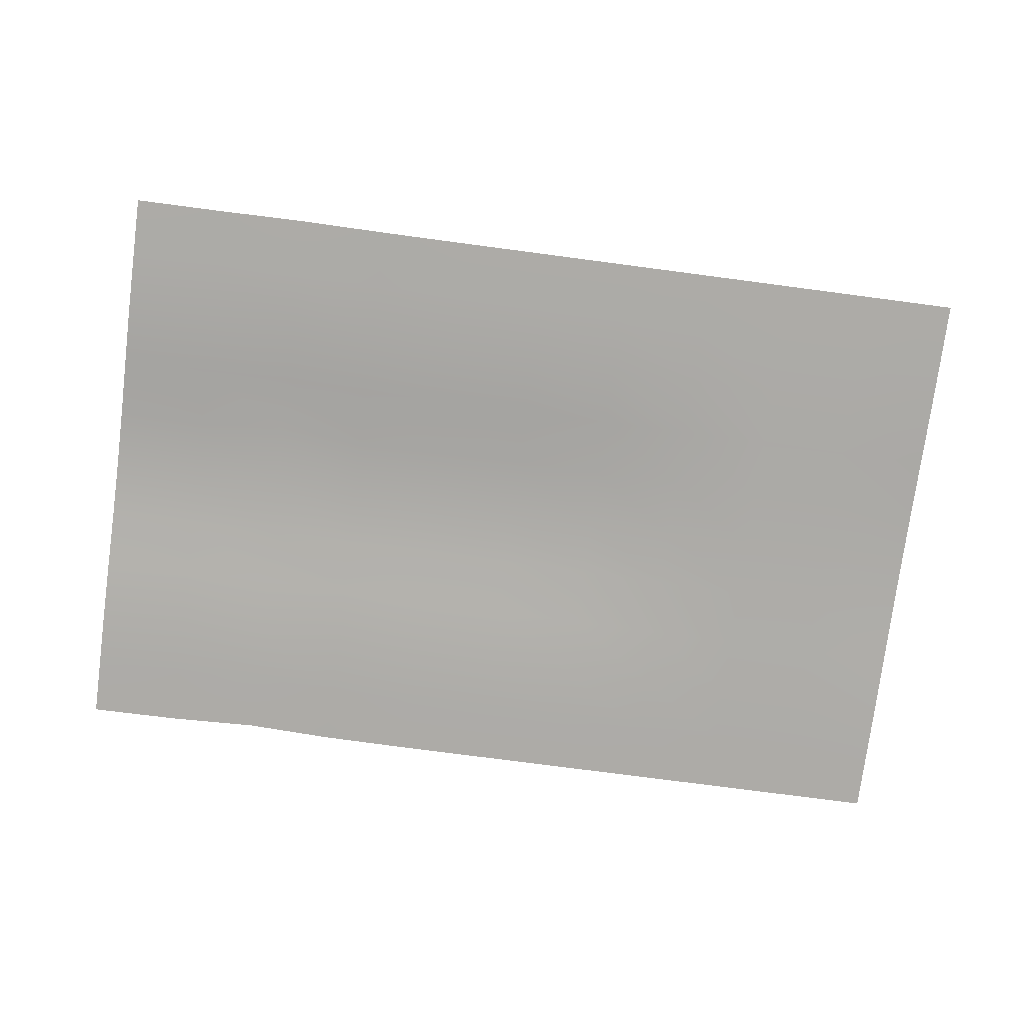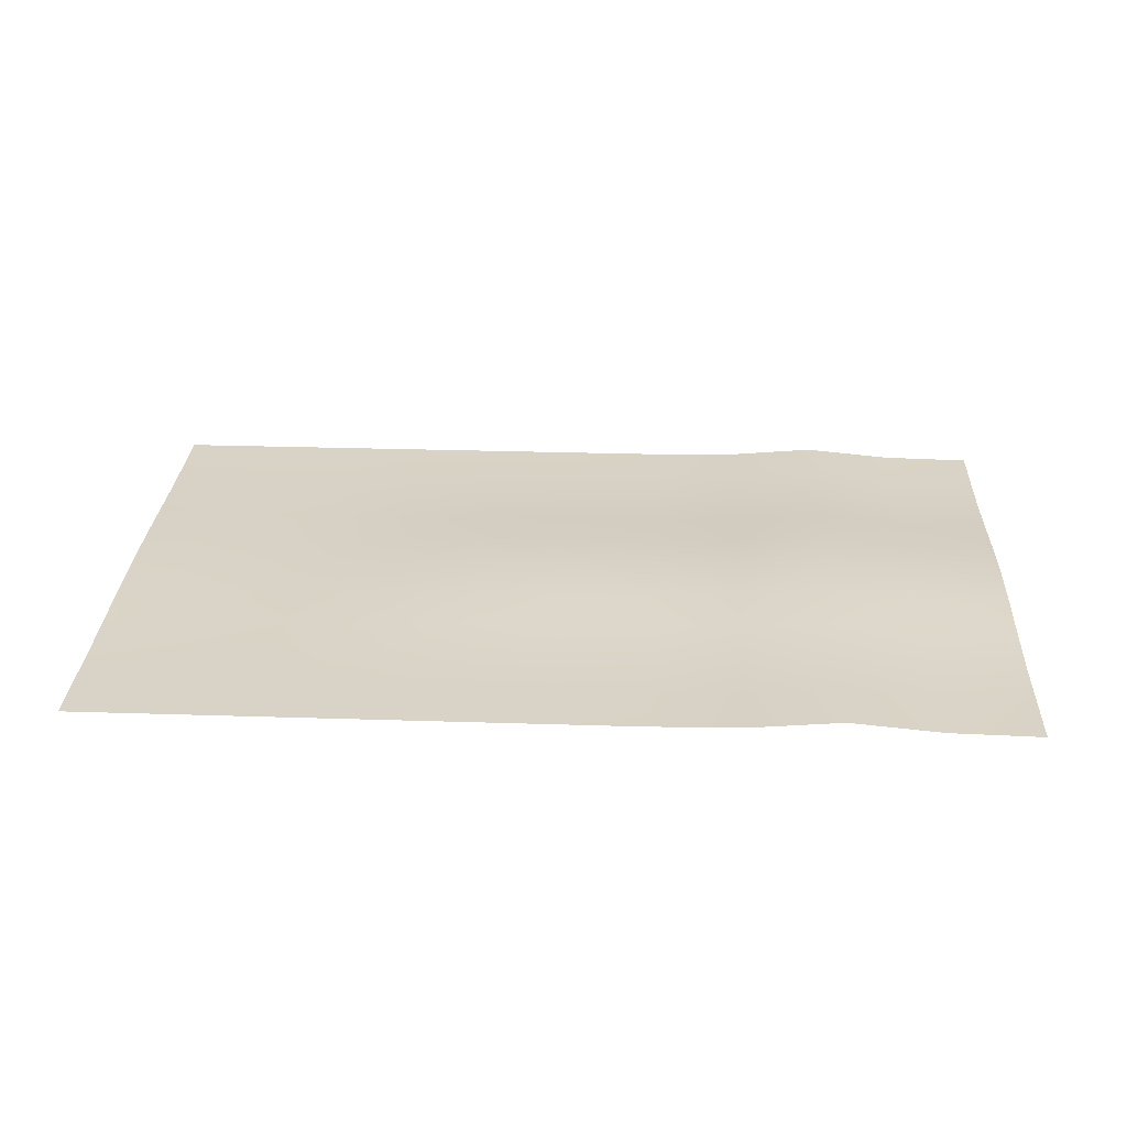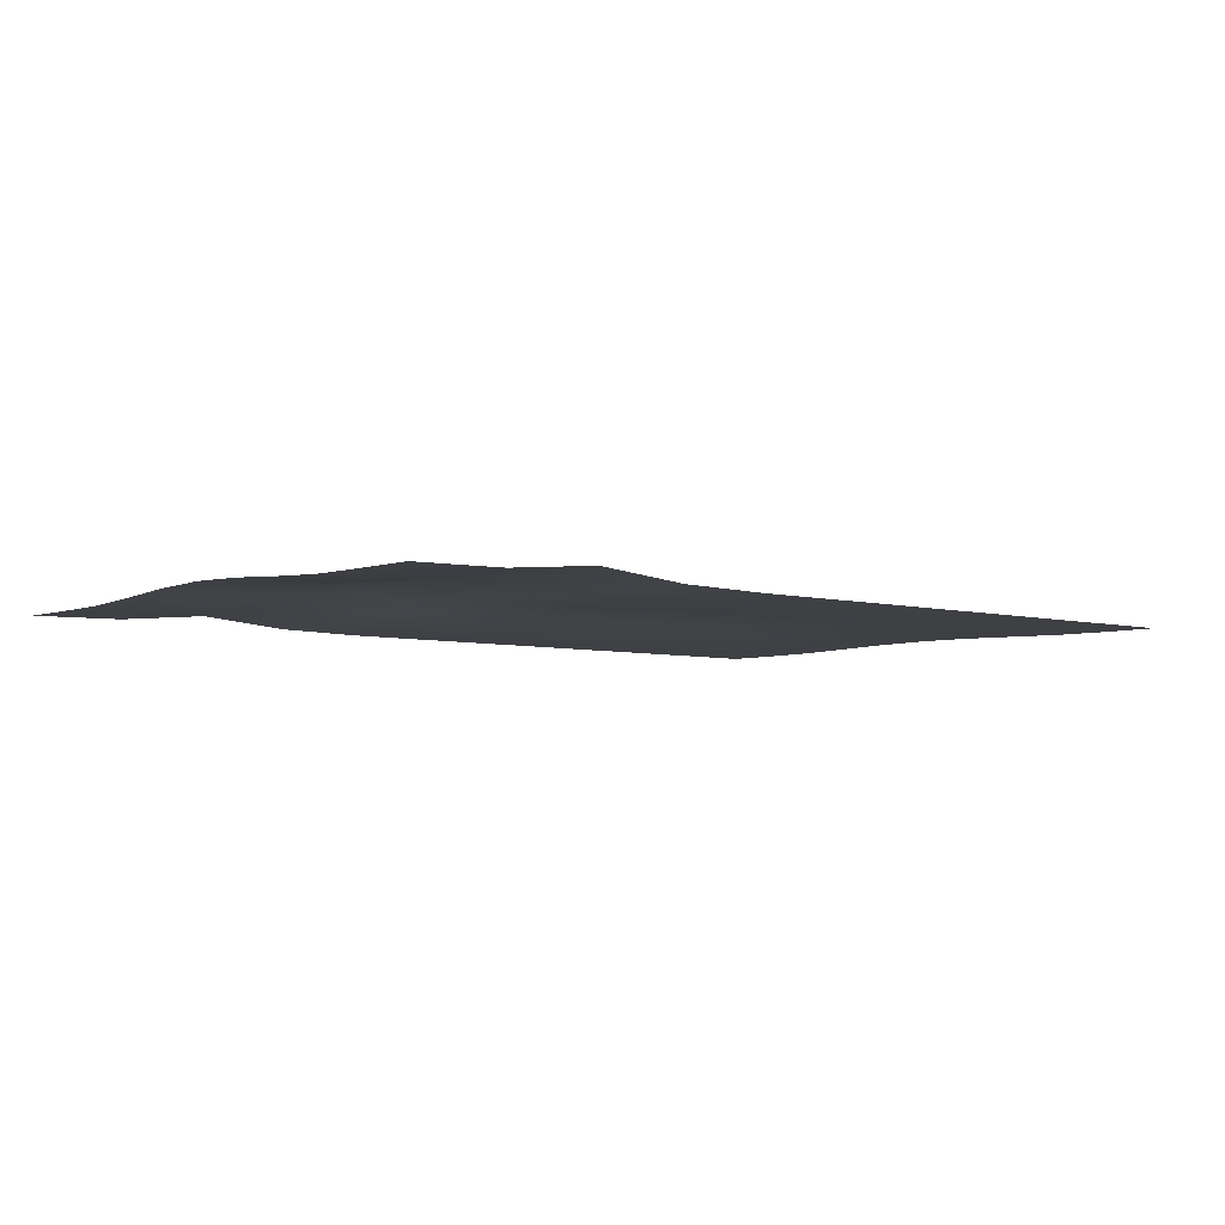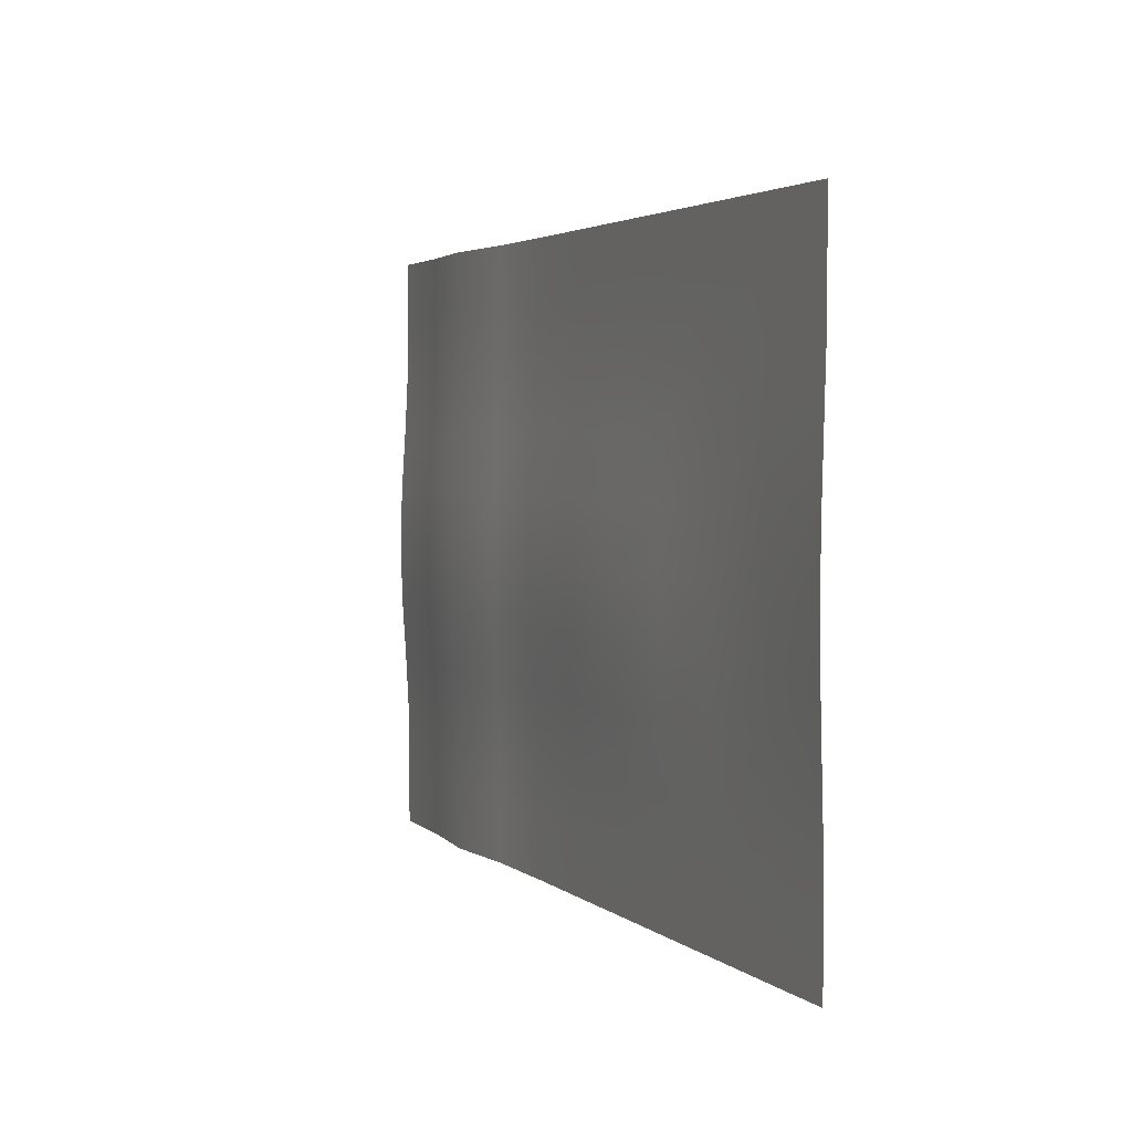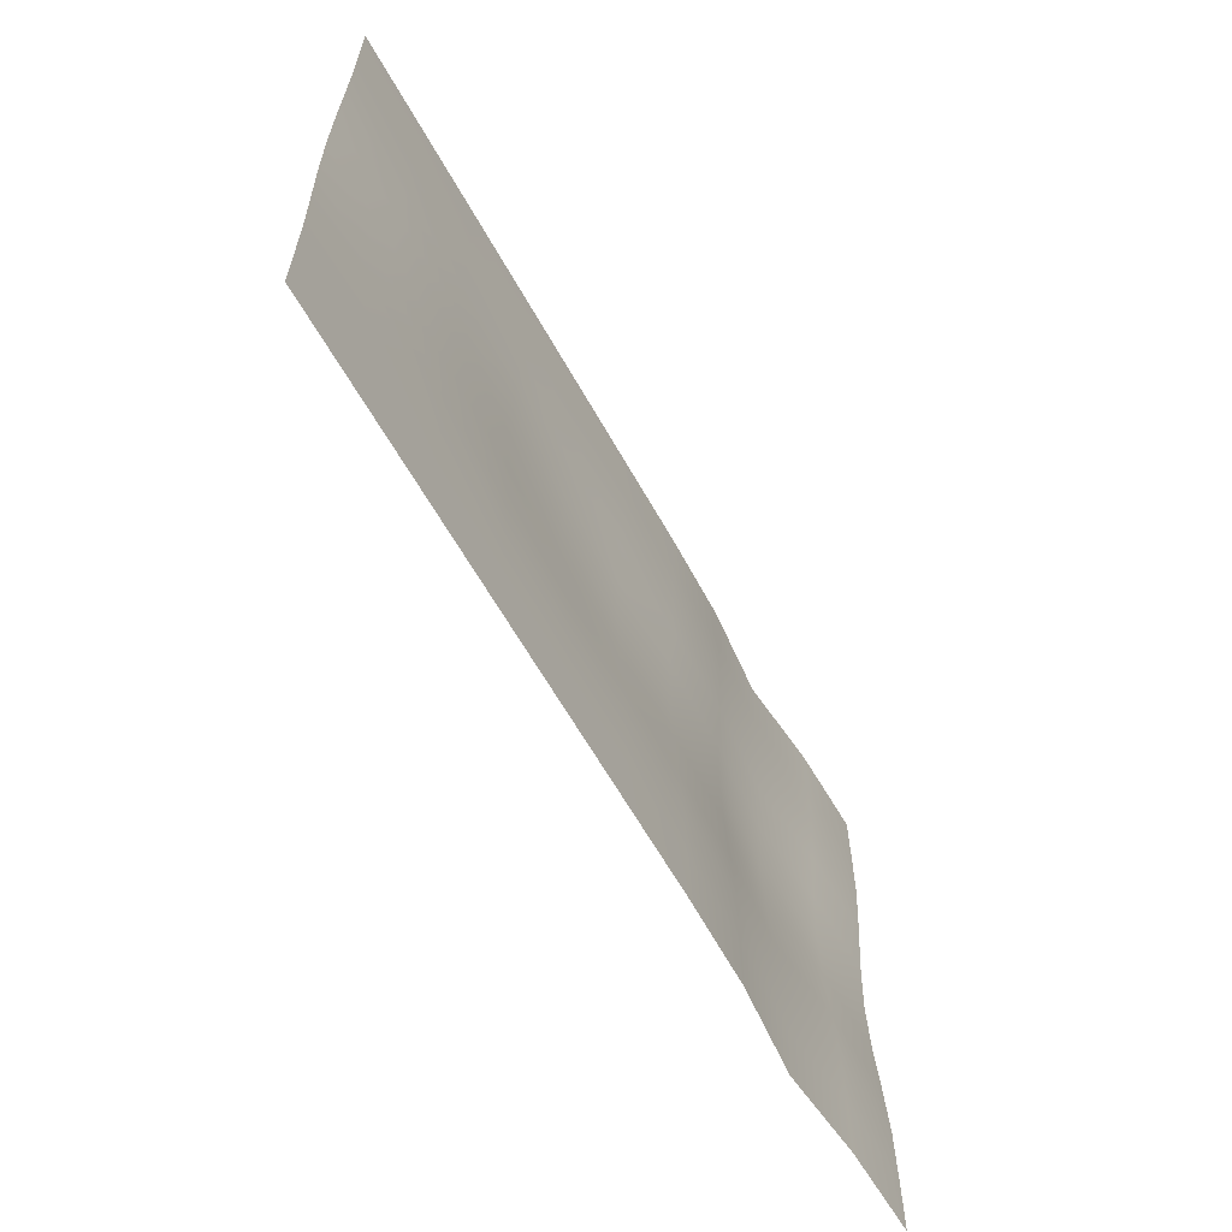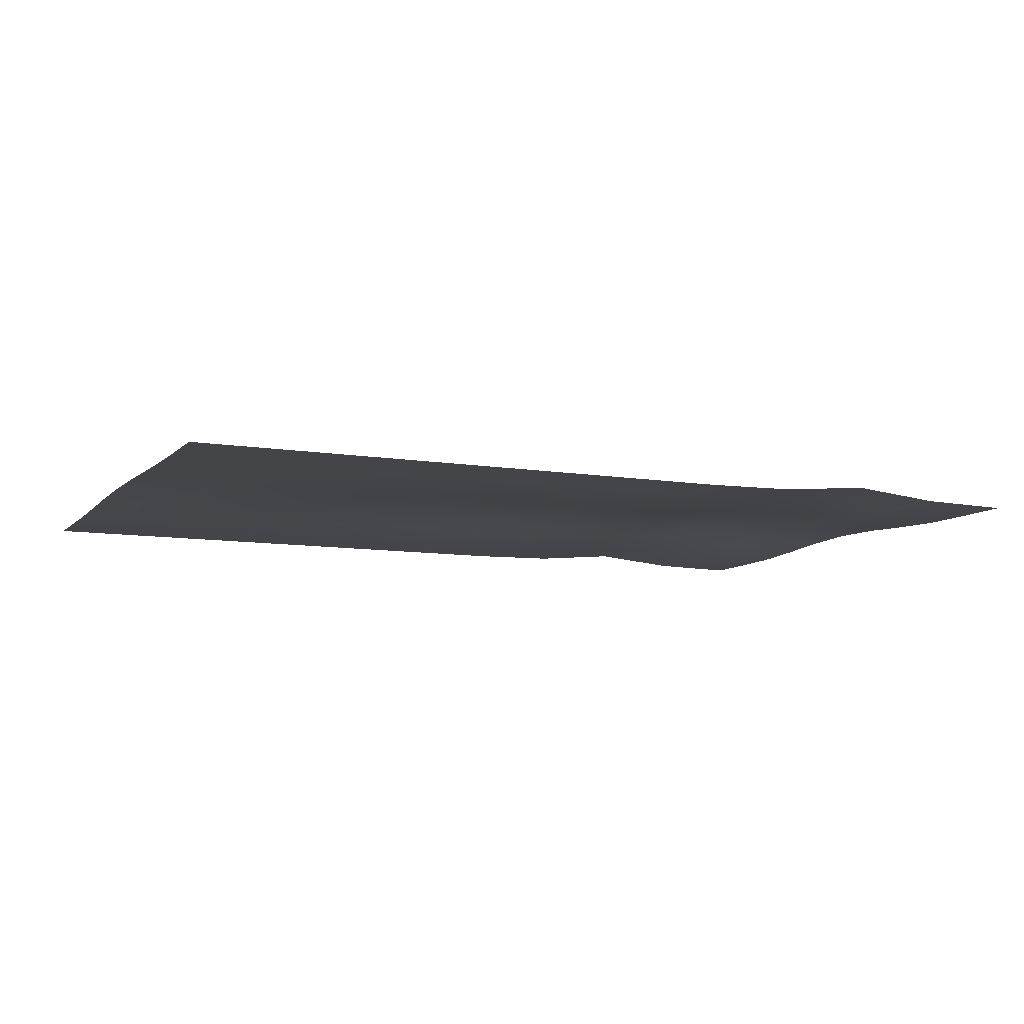
<metadata>
{"format":"obj","ext":"obj","renderer":"f3d","projection":"perspective","resolution":1024,"background":"white","views":[{"elev":-76.4,"azim":172.5,"up":"+Y"},{"elev":27.8,"azim":2.8,"up":"+Y"},{"elev":-5.1,"azim":139.1,"up":"+Y"},{"elev":3.1,"azim":-113.0,"up":"+Z"},{"elev":-62.2,"azim":-60.8,"up":"+Z"},{"elev":-9.1,"azim":-24.3,"up":"+Y"}]}
</metadata>
<code>
v 5.272 0.5694 -3.006
v 6.842 0.5694 -3.006
v 8.411 0.5694 -3.006
v 9.981 0.5694 -3.006
v 11.55 0.5694 -3.006
v 13.12 0.5694 -3.006
v 14.69 0.5694 -3.006
v 16.26 0.5984 -3.006
v 17.83 0.741 -3.006
v 19.4 0.5984 -3.006
v 20.97 0.5694 -3.006
v 5.272 0.5694 -4.037
v 6.842 0.5694 -4.037
v 8.411 0.5694 -4.037
v 9.981 0.5694 -4.037
v 11.55 0.5694 -4.037
v 13.12 0.5694 -4.037
v 14.69 0.5694 -4.037
v 16.26 0.5984 -4.037
v 17.83 0.741 -4.037
v 19.4 0.5984 -4.037
v 20.97 0.5694 -4.037
v 5.272 0.5759 -5.068
v 6.842 0.5705 -5.068
v 8.411 0.5705 -5.068
v 9.981 0.5759 -5.068
v 11.55 0.5762 -5.068
v 13.12 0.5762 -5.068
v 14.69 0.5762 -5.068
v 16.26 0.6052 -5.068
v 17.83 0.7478 -5.068
v 19.4 0.6052 -5.068
v 20.97 0.5762 -5.068
v 5.272 0.6044 -6.1
v 6.842 0.5775 -6.1
v 8.411 0.5775 -6.1
v 9.981 0.6044 -6.1
v 11.55 0.6274 -6.1
v 13.12 0.6274 -6.1
v 14.69 0.6274 -6.1
v 16.26 0.6564 -6.1
v 17.83 0.799 -6.1
v 19.4 0.6564 -6.1
v 20.97 0.6274 -6.1
v 5.272 0.6317 -7.131
v 6.842 0.5861 -7.131
v 8.411 0.5861 -7.131
v 9.981 0.6317 -7.131
v 11.55 0.6904 -7.131
v 13.12 0.6923 -7.131
v 14.69 0.6923 -7.131
v 16.26 0.7213 -7.131
v 17.83 0.864 -7.131
v 19.4 0.7213 -7.131
v 20.97 0.6923 -7.131
v 5.272 0.6431 -8.162
v 6.842 0.59 -8.162
v 8.411 0.59 -8.162
v 9.981 0.6431 -8.162
v 11.55 0.7165 -8.162
v 13.12 0.7214 -8.162
v 14.69 0.7214 -8.162
v 16.26 0.7504 -8.162
v 17.83 0.893 -8.162
v 19.4 0.7504 -8.162
v 20.97 0.7214 -8.162
v 5.272 0.6317 -9.193
v 6.842 0.5861 -9.193
v 8.411 0.5861 -9.193
v 9.981 0.6317 -9.193
v 11.55 0.6904 -9.193
v 13.12 0.6923 -9.193
v 14.69 0.6923 -9.193
v 16.26 0.7213 -9.193
v 17.83 0.864 -9.193
v 19.4 0.7213 -9.193
v 20.97 0.6923 -9.193
v 5.272 0.6044 -10.22
v 6.842 0.5775 -10.22
v 8.411 0.5775 -10.22
v 9.981 0.6044 -10.22
v 11.55 0.6274 -10.22
v 13.12 0.6274 -10.22
v 14.69 0.6274 -10.22
v 16.26 0.6564 -10.22
v 17.83 0.799 -10.22
v 19.4 0.6564 -10.22
v 20.97 0.6274 -10.22
v 5.272 0.5759 -11.26
v 6.842 0.5705 -11.26
v 8.411 0.5705 -11.26
v 9.981 0.5759 -11.26
v 11.55 0.5762 -11.26
v 13.12 0.5762 -11.26
v 14.69 0.5762 -11.26
v 16.26 0.6052 -11.26
v 17.83 0.7478 -11.26
v 19.4 0.6052 -11.26
v 20.97 0.5762 -11.26
v 5.272 0.5694 -12.29
v 6.842 0.5694 -12.29
v 8.411 0.5694 -12.29
v 9.981 0.5694 -12.29
v 11.55 0.5694 -12.29
v 13.12 0.5694 -12.29
v 14.69 0.5694 -12.29
v 16.26 0.5984 -12.29
v 17.83 0.741 -12.29
v 19.4 0.5984 -12.29
v 20.97 0.5694 -12.29
v 5.272 0.5694 -13.32
v 6.842 0.5694 -13.32
v 8.411 0.5694 -13.32
v 9.981 0.5694 -13.32
v 11.55 0.5694 -13.32
v 13.12 0.5694 -13.32
v 14.69 0.5694 -13.32
v 16.26 0.5984 -13.32
v 17.83 0.741 -13.32
v 19.4 0.5984 -13.32
v 20.97 0.5694 -13.32
f 1 2 13 12
f 2 3 14 13
f 3 4 15 14
f 4 5 16 15
f 5 6 17 16
f 6 7 18 17
f 7 8 19 18
f 8 9 20 19
f 9 10 21 20
f 10 11 22 21
f 12 13 24 23
f 13 14 25 24
f 14 15 26 25
f 15 16 27 26
f 16 17 28 27
f 17 18 29 28
f 18 19 30 29
f 19 20 31 30
f 20 21 32 31
f 21 22 33 32
f 23 24 35 34
f 24 25 36 35
f 25 26 37 36
f 26 27 38 37
f 27 28 39 38
f 28 29 40 39
f 29 30 41 40
f 30 31 42 41
f 31 32 43 42
f 32 33 44 43
f 34 35 46 45
f 35 36 47 46
f 36 37 48 47
f 37 38 49 48
f 38 39 50 49
f 39 40 51 50
f 40 41 52 51
f 41 42 53 52
f 42 43 54 53
f 43 44 55 54
f 45 46 57 56
f 46 47 58 57
f 47 48 59 58
f 48 49 60 59
f 49 50 61 60
f 50 51 62 61
f 51 52 63 62
f 52 53 64 63
f 53 54 65 64
f 54 55 66 65
f 56 57 68 67
f 57 58 69 68
f 58 59 70 69
f 59 60 71 70
f 60 61 72 71
f 61 62 73 72
f 62 63 74 73
f 63 64 75 74
f 64 65 76 75
f 65 66 77 76
f 67 68 79 78
f 68 69 80 79
f 69 70 81 80
f 70 71 82 81
f 71 72 83 82
f 72 73 84 83
f 73 74 85 84
f 74 75 86 85
f 75 76 87 86
f 76 77 88 87
f 78 79 90 89
f 79 80 91 90
f 80 81 92 91
f 81 82 93 92
f 82 83 94 93
f 83 84 95 94
f 84 85 96 95
f 85 86 97 96
f 86 87 98 97
f 87 88 99 98
f 89 90 101 100
f 90 91 102 101
f 91 92 103 102
f 92 93 104 103
f 93 94 105 104
f 94 95 106 105
f 95 96 107 106
f 96 97 108 107
f 97 98 109 108
f 98 99 110 109
f 100 101 112 111
f 101 102 113 112
f 102 103 114 113
f 103 104 115 114
f 104 105 116 115
f 105 106 117 116
f 106 107 118 117
f 107 108 119 118
f 108 109 120 119
f 109 110 121 120

</code>
